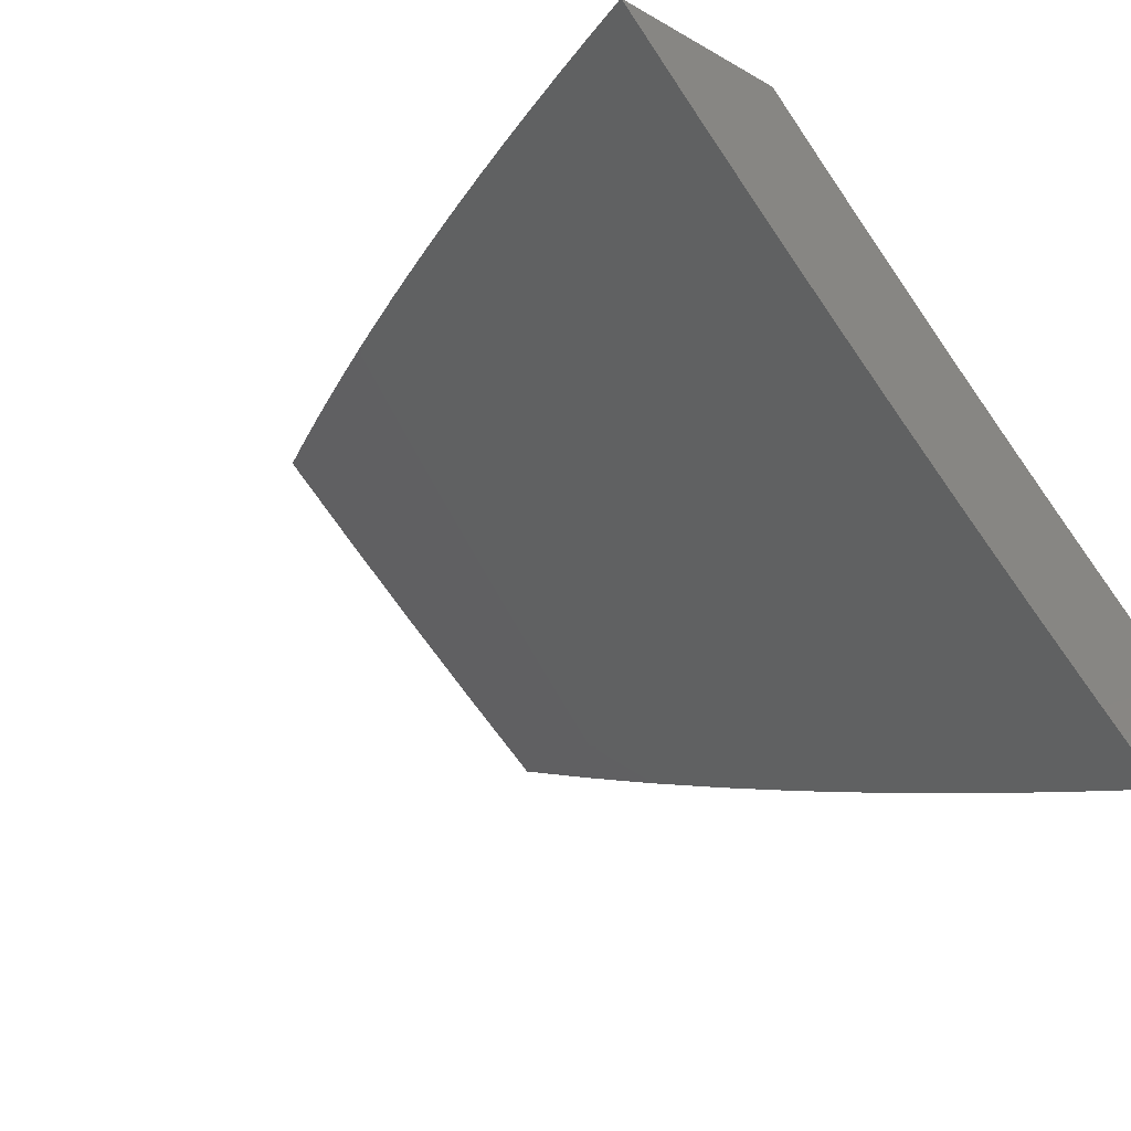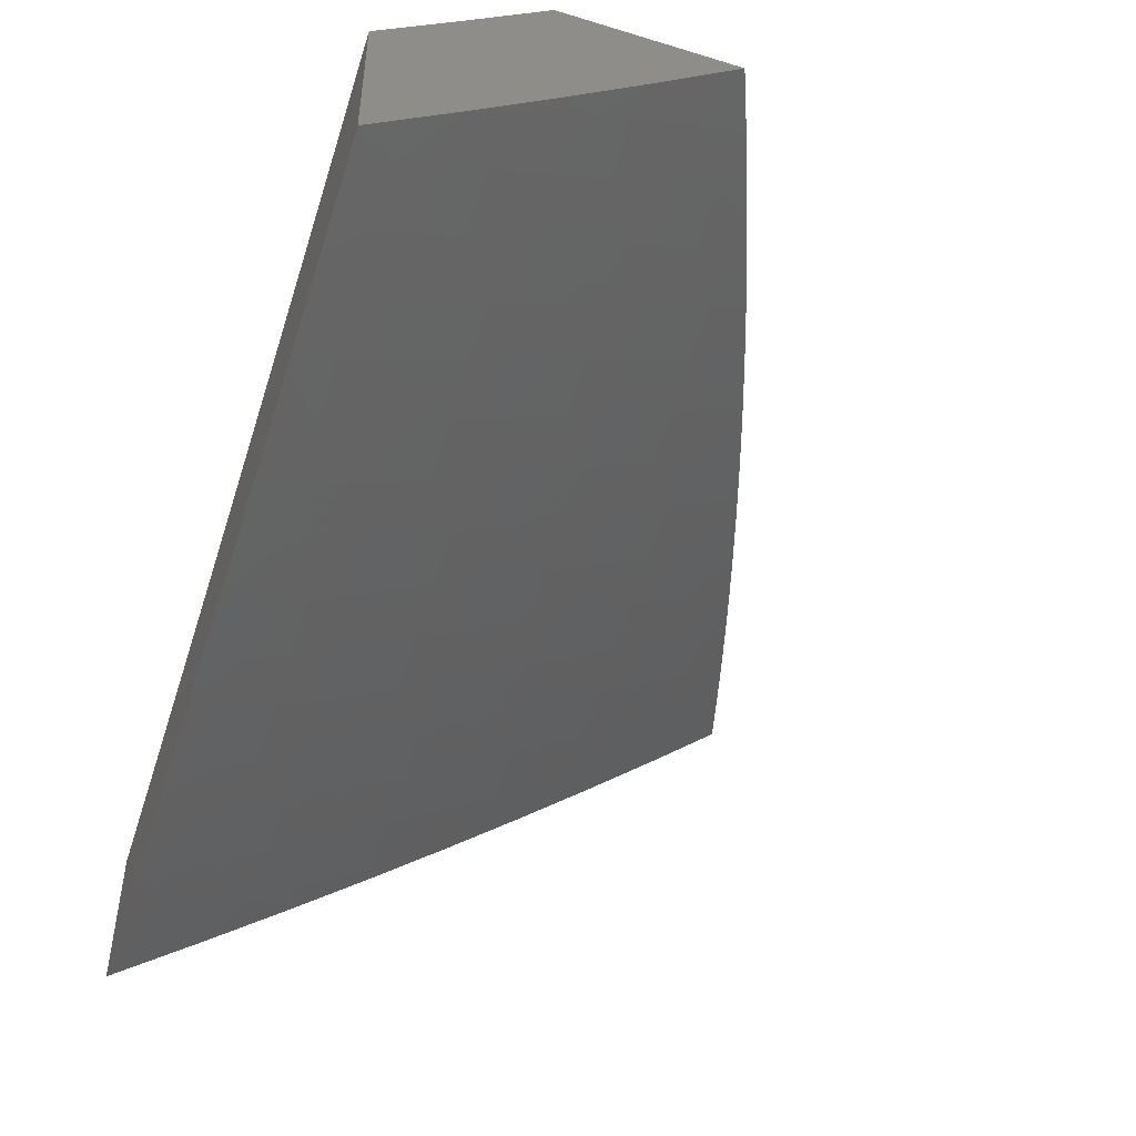
<metadata>
{"format":"stl","ext":"stl","renderer":"f3d","projection":"perspective","resolution":1024,"background":"white","views":[{"elev":-24.5,"azim":47.7,"up":"+Y"},{"elev":-47.4,"azim":-108.9,"up":"+Y"}]}
</metadata>
<code>
# stl→obj: 374 verts, 744 faces
v -3 -8.25 7.106
v -3 -8.331 7
v -2.96 -8.308 7.049
v -2.877 -8.373 7
v -2.891 -8.331 7.049
v -2.822 -8.354 7.049
v -2.81 -8.32 7.099
v -2.742 -8.342 7.099
v -2.73 -8.307 7.148
v -2.662 -8.329 7.148
v -2.651 -8.294 7.197
v -2.583 -8.315 7.197
v -2.572 -8.28 7.245
v -2.504 -8.3 7.245
v -2.493 -8.264 7.294
v -2.425 -8.284 7.294
v -2.415 -8.248 7.342
v -2.347 -8.267 7.342
v -2.337 -8.231 7.39
v -2.27 -8.249 7.39
v -2.26 -8.213 7.438
v -2.193 -8.23 7.438
v -2.183 -8.193 7.486
v -2.117 -8.21 7.486
v -2.107 -8.173 7.533
v -2.041 -8.189 7.533
v -2.032 -8.152 7.58
v -2 -8.16 7.581
v -2.023 -8.115 7.627
v -2 -8.08 7.674
v -2.013 -8.077 7.674
v -2.004 -8.039 7.721
v -2.079 -8.061 7.674
v -2.069 -8.024 7.721
v -2.144 -8.045 7.674
v -2.134 -8.007 7.721
v -2.191 -8 7.712
v -2.128 -8 7.731
v -2.064 -8 7.75
v -2 -8 7.767
v -2.753 -8.413 7
v -2.753 -8.376 7.049
v -2.673 -8.363 7.099
v -2.593 -8.349 7.148
v -2.514 -8.335 7.197
v -2.436 -8.319 7.245
v -2.358 -8.302 7.294
v -2.28 -8.285 7.342
v -2.203 -8.266 7.39
v -2.126 -8.247 7.438
v -2.05 -8.226 7.486
v -2 -8.238 7.486
v -2.684 -8.397 7.049
v -2.629 -8.451 7
v -2.615 -8.418 7.049
v -2.545 -8.438 7.049
v -2.535 -8.404 7.099
v -2.466 -8.423 7.099
v -2.456 -8.389 7.148
v -2.387 -8.408 7.148
v -2.378 -8.373 7.197
v -2.309 -8.391 7.197
v -2.3 -8.356 7.245
v -2.231 -8.374 7.245
v -2.222 -8.338 7.294
v -2.154 -8.355 7.294
v -2.145 -8.319 7.342
v -2.077 -8.336 7.342
v -2.068 -8.299 7.39
v -2.001 -8.315 7.39
v -2.059 -8.263 7.438
v -2 -8.315 7.39
v -2.504 -8.487 7
v -2.476 -8.458 7.049
v -2.397 -8.442 7.099
v -2.319 -8.426 7.148
v -2.241 -8.409 7.197
v -2.163 -8.391 7.245
v -2.086 -8.371 7.294
v -2.01 -8.351 7.342
v -2.407 -8.477 7.049
v -2.379 -8.521 7
v -2.338 -8.495 7.049
v -2.253 -8.554 7
v -2.269 -8.513 7.049
v -2.199 -8.531 7.049
v -2.191 -8.496 7.099
v -2.122 -8.513 7.099
v -2.113 -8.478 7.148
v -2.044 -8.494 7.148
v -2.036 -8.459 7.197
v -2 -8.466 7.197
v -2.027 -8.423 7.245
v -2 -8.391 7.294
v -2.019 -8.387 7.294
v -2.127 -8.585 7
v -2.13 -8.547 7.049
v -2.053 -8.529 7.099
v -2 -8.541 7.099
v -2.061 -8.563 7.049
v -2 -8.614 7
v -2.209 -8.028 7.674
v -2.254 -8 7.693
v -2.275 -8.011 7.674
v -2.318 -8 7.673
v -2.285 -8.048 7.627
v -2.351 -8.03 7.627
v -2.362 -8.067 7.58
v -2.428 -8.048 7.58
v -2.439 -8.085 7.533
v -2.505 -8.065 7.533
v -2.516 -8.102 7.486
v -2.583 -8.082 7.486
v -2.594 -8.118 7.438
v -2.661 -8.097 7.438
v -2.673 -8.133 7.39
v -2.74 -8.111 7.39
v -2.752 -8.147 7.342
v -2.819 -8.125 7.342
v -2.831 -8.16 7.294
v -2.899 -8.137 7.294
v -2.911 -8.172 7.245
v -2.979 -8.148 7.245
v -2.991 -8.182 7.197
v -3 -8.168 7.211
v -2.381 -8 7.652
v -2.417 -8.011 7.627
v -2.443 -8 7.631
v -2.494 -8.029 7.58
v -2.506 -8 7.61
v -2.56 -8.009 7.58
v -2.569 -8 7.588
v -2.631 -8 7.565
v -2.693 -8 7.542
v -2.638 -8.025 7.533
v -2.571 -8.045 7.533
v -2.704 -8.004 7.533
v -2.755 -8 7.518
v -2.716 -8.04 7.486
v -2.782 -8.018 7.486
v -2.795 -8.054 7.438
v -2.861 -8.031 7.438
v -2.874 -8.067 7.39
v -2.941 -8.044 7.39
v -2.954 -8.079 7.342
v -3 -8.085 7.315
v -2.966 -8.114 7.294
v -2.816 -8 7.494
v -2.878 -8 7.469
v -2.928 -8.008 7.438
v -3 -8 7.417
v -2.939 -8 7.443
v -2.948 -8.274 7.099
v -2.936 -8.24 7.148
v -2.923 -8.206 7.197
v -2.843 -8.194 7.245
v -2.764 -8.182 7.294
v -2.685 -8.168 7.342
v -2.606 -8.153 7.39
v -2.528 -8.138 7.438
v -2.45 -8.121 7.486
v -2.373 -8.104 7.533
v -2.296 -8.085 7.58
v -2.22 -8.066 7.627
v -2.879 -8.297 7.099
v -2.867 -8.263 7.148
v -2.799 -8.286 7.148
v -2.855 -8.229 7.197
v -2.787 -8.251 7.197
v -2.719 -8.273 7.197
v -2.886 -8.102 7.342
v -2.807 -8.089 7.39
v -2.728 -8.076 7.438
v -2.649 -8.061 7.486
v -2.776 -8.217 7.245
v -2.696 -8.203 7.294
v -2.617 -8.189 7.342
v -2.539 -8.174 7.39
v -2.461 -8.157 7.438
v -2.383 -8.14 7.486
v -2.306 -8.122 7.533
v -2.23 -8.103 7.58
v -2.154 -8.083 7.627
v -2.708 -8.238 7.245
v -2.64 -8.259 7.245
v -2.604 -8.384 7.099
v -2.525 -8.369 7.148
v -2.446 -8.354 7.197
v -2.368 -8.338 7.245
v -2.29 -8.32 7.294
v -2.212 -8.302 7.342
v -2.136 -8.283 7.39
v -2.628 -8.224 7.294
v -2.55 -8.209 7.342
v -2.472 -8.193 7.39
v -2.394 -8.176 7.438
v -2.317 -8.158 7.486
v -2.24 -8.14 7.533
v -2.164 -8.12 7.58
v -2.088 -8.099 7.627
v -2.561 -8.245 7.294
v -2.482 -8.229 7.342
v -2.404 -8.212 7.39
v -2.327 -8.195 7.438
v -2.25 -8.176 7.486
v -2.174 -8.157 7.533
v -2.098 -8.136 7.58
v -2.328 -8.461 7.099
v -2.25 -8.444 7.148
v -2.172 -8.426 7.197
v -2.095 -8.407 7.245
v -2.259 -8.479 7.099
v -2.182 -8.461 7.148
v -2.104 -8.443 7.197
v -2 -8.443 7
v -2.127 -8.414 7
v -2 -8.39 7.071
v -2.119 -8.362 7.071
v -2 -8.336 7.142
v -2.106 -8.311 7.142
v -2.103 -8.298 7.159
v -2.232 -8.266 7.159
v -2.229 -8.253 7.177
v -2.359 -8.218 7.177
v -2.355 -8.205 7.195
v -2.484 -8.169 7.195
v -2.48 -8.156 7.212
v -2.61 -8.118 7.212
v -2.605 -8.105 7.23
v -2.67 -8.085 7.23
v -2.666 -8.072 7.247
v -2.73 -8.051 7.247
v -2.726 -8.039 7.264
v -2.79 -8.018 7.264
v -2.785 -8.005 7.282
v -2.817 -8 7.275
v -2.755 -8 7.3
v -2.253 -8.382 7
v -2.25 -8.329 7.071
v -2.236 -8.278 7.142
v -2.366 -8.244 7.142
v -2.362 -8.231 7.159
v -2.492 -8.194 7.159
v -2.488 -8.182 7.177
v -2.618 -8.143 7.177
v -2.614 -8.13 7.195
v -2.678 -8.11 7.195
v -2.674 -8.097 7.212
v -2.739 -8.077 7.212
v -2.734 -8.064 7.23
v -2.799 -8.043 7.23
v -2.794 -8.03 7.247
v -2.858 -8.009 7.247
v -2.878 -8 7.25
v -2.863 -8.021 7.23
v -2.867 -8.034 7.212
v -2.803 -8.056 7.212
v -2.807 -8.068 7.195
v -2.743 -8.089 7.195
v -2.747 -8.102 7.177
v -2.682 -8.123 7.177
v -2.687 -8.135 7.159
v -2.622 -8.156 7.159
v -2.626 -8.168 7.142
v -2.496 -8.207 7.142
v -2.511 -8.257 7.071
v -2.38 -8.294 7.071
v -2.504 -8.314 7
v -2.379 -8.349 7
v -2.629 -8.277 7
v -2.642 -8.218 7.071
v -2.691 -8.148 7.142
v -2.751 -8.115 7.159
v -2.812 -8.081 7.177
v -2.872 -8.047 7.195
v -2.932 -8.012 7.212
v -2.939 -8 7.223
v -2.936 -8.024 7.195
v -3 -8 7.197
v -2.941 -8.037 7.177
v -2.945 -8.049 7.159
v -2.881 -8.072 7.159
v -2.885 -8.084 7.142
v -2.82 -8.106 7.142
v -2.838 -8.156 7.071
v -2.773 -8.177 7.071
v -2.877 -8.198 7
v -2.753 -8.238 7
v -2.707 -8.198 7.071
v -2.903 -8.134 7.071
v -3 -8.155 7
v -2.968 -8.111 7.071
v -3 -8.078 7.099
v -2.95 -8.062 7.142
v -2.693 -8 7.325
v -2.717 -8.013 7.299
v -2.721 -8.026 7.282
v -2.631 -8 7.349
v -2.649 -8.021 7.317
v -2.653 -8.034 7.299
v -2.657 -8.046 7.282
v -2.661 -8.059 7.264
v -2.569 -8 7.372
v -2.577 -8.015 7.351
v -2.585 -8.041 7.317
v -2.589 -8.053 7.299
v -2.593 -8.066 7.282
v -2.597 -8.079 7.264
v -2.601 -8.092 7.247
v -2.506 -8 7.395
v -2.449 -8.053 7.351
v -2.457 -8.079 7.317
v -2.329 -8.115 7.317
v -2.333 -8.128 7.299
v -2.204 -8.162 7.299
v -2.208 -8.175 7.282
v -2.08 -8.207 7.282
v -2.083 -8.22 7.264
v -2 -8.226 7.282
v -2.086 -8.233 7.247
v -2 -8.281 7.212
v -2.09 -8.246 7.23
v -2.093 -8.259 7.212
v -2.219 -8.214 7.23
v -2.222 -8.227 7.212
v -2.348 -8.18 7.23
v -2.351 -8.193 7.212
v -2.477 -8.143 7.23
v -2.441 -8.027 7.386
v -2.444 -8 7.417
v -2.433 -8 7.42
v -2.381 -8 7.439
v -2.306 -8.036 7.42
v -2.318 -8 7.46
v -2.299 -8.01 7.455
v -2.255 -8 7.481
v -2.172 -8.043 7.455
v -2.191 -8 7.501
v -2.165 -8.016 7.489
v -2.128 -8 7.52
v -2.039 -8.048 7.489
v -2.064 -8 7.539
v -2.032 -8.021 7.523
v -2 -8 7.557
v -2 -8.057 7.489
v -2 -8.114 7.421
v -2.046 -8.075 7.455
v -2 -8.17 7.352
v -2.06 -8.128 7.386
v -2.053 -8.102 7.42
v -2.073 -8.181 7.317
v -2.066 -8.155 7.351
v -2.187 -8.096 7.386
v -2.18 -8.07 7.42
v -2.099 -8.285 7.177
v -2.096 -8.272 7.195
v -2.225 -8.24 7.195
v -2.215 -8.201 7.247
v -2.344 -8.167 7.247
v -2.473 -8.13 7.247
v -2.212 -8.188 7.264
v -2.34 -8.154 7.264
v -2.469 -8.118 7.264
v -2.076 -8.194 7.299
v -2.201 -8.149 7.317
v -2.194 -8.123 7.351
v -2.321 -8.089 7.351
v -2.336 -8.141 7.282
v -2.461 -8.092 7.299
v -2.314 -8.063 7.386
v -2.465 -8.105 7.282
v -2.756 -8.127 7.142
v -2.816 -8.093 7.159
v -2.876 -8.059 7.177
f 1 2 3
f 3 2 4
f 3 4 5
f 5 4 6
f 5 6 7
f 7 6 8
f 7 8 9
f 9 8 10
f 9 10 11
f 11 10 12
f 11 12 13
f 13 12 14
f 13 14 15
f 15 14 16
f 15 16 17
f 17 16 18
f 17 18 19
f 19 18 20
f 19 20 21
f 21 20 22
f 21 22 23
f 23 22 24
f 23 24 25
f 25 24 26
f 25 26 27
f 27 26 28
f 27 28 29
f 29 28 30
f 29 30 31
f 31 30 32
f 31 32 33
f 33 32 34
f 33 34 35
f 35 34 36
f 35 36 37
f 37 36 38
f 38 36 34
f 38 34 39
f 39 34 32
f 39 32 40
f 40 32 30
f 4 41 6
f 6 41 42
f 6 42 8
f 8 42 43
f 8 43 10
f 10 43 44
f 10 44 12
f 12 44 45
f 12 45 14
f 14 45 46
f 14 46 16
f 16 46 47
f 16 47 18
f 18 47 48
f 18 48 20
f 20 48 49
f 20 49 22
f 22 49 50
f 22 50 24
f 24 50 51
f 24 51 26
f 26 51 52
f 26 52 28
f 42 41 53
f 53 41 54
f 53 54 55
f 55 54 56
f 55 56 57
f 57 56 58
f 57 58 59
f 59 58 60
f 59 60 61
f 61 60 62
f 61 62 63
f 63 62 64
f 63 64 65
f 65 64 66
f 65 66 67
f 67 66 68
f 67 68 69
f 69 68 70
f 69 70 71
f 71 70 72
f 71 72 52
f 54 73 56
f 56 73 74
f 56 74 58
f 58 74 75
f 58 75 60
f 60 75 76
f 60 76 62
f 62 76 77
f 62 77 64
f 64 77 78
f 64 78 66
f 66 78 79
f 66 79 68
f 68 79 80
f 68 80 70
f 70 80 72
f 74 73 81
f 81 73 82
f 81 82 83
f 83 82 84
f 83 84 85
f 85 84 86
f 85 86 87
f 87 86 88
f 87 88 89
f 89 88 90
f 89 90 91
f 91 90 92
f 91 92 93
f 93 92 94
f 93 94 95
f 95 94 80
f 95 80 79
f 84 96 86
f 86 96 97
f 86 97 88
f 88 97 98
f 88 98 90
f 90 98 99
f 90 99 92
f 97 96 100
f 100 96 101
f 100 101 99
f 94 72 80
f 35 37 102
f 102 37 103
f 102 103 104
f 104 103 105
f 104 105 106
f 106 105 107
f 106 107 108
f 108 107 109
f 108 109 110
f 110 109 111
f 110 111 112
f 112 111 113
f 112 113 114
f 114 113 115
f 114 115 116
f 116 115 117
f 116 117 118
f 118 117 119
f 118 119 120
f 120 119 121
f 120 121 122
f 122 121 123
f 122 123 124
f 124 123 125
f 124 125 1
f 105 126 107
f 107 126 127
f 107 127 109
f 109 127 128
f 109 128 129
f 129 128 130
f 129 130 131
f 131 130 132
f 131 132 133
f 126 128 127
f 134 135 133
f 133 135 136
f 133 136 131
f 131 136 129
f 135 134 137
f 137 134 138
f 137 138 139
f 139 138 140
f 139 140 141
f 141 140 142
f 141 142 143
f 143 142 144
f 143 144 145
f 145 144 146
f 145 146 147
f 147 146 123
f 147 123 121
f 138 148 140
f 140 148 142
f 148 149 142
f 142 149 150
f 142 150 144
f 144 150 151
f 144 151 146
f 149 152 150
f 150 152 151
f 146 125 123
f 3 153 1
f 1 153 154
f 1 154 124
f 124 154 155
f 124 155 122
f 122 155 156
f 122 156 120
f 120 156 157
f 120 157 118
f 118 157 158
f 118 158 116
f 116 158 159
f 116 159 114
f 114 159 160
f 114 160 112
f 112 160 161
f 112 161 110
f 110 161 162
f 110 162 108
f 108 162 163
f 108 163 106
f 106 163 164
f 106 164 102
f 102 164 35
f 153 3 165
f 165 3 5
f 165 5 7
f 154 153 166
f 166 153 165
f 166 165 167
f 167 165 7
f 167 7 9
f 155 154 168
f 168 154 166
f 168 166 169
f 169 166 167
f 169 167 170
f 170 167 9
f 170 9 11
f 145 147 171
f 171 147 121
f 171 121 119
f 145 171 143
f 143 171 172
f 143 172 141
f 141 172 173
f 141 173 139
f 139 173 174
f 139 174 135
f 135 174 136
f 172 171 119
f 169 175 168
f 168 175 156
f 168 156 155
f 156 175 157
f 157 175 176
f 157 176 158
f 158 176 177
f 158 177 159
f 159 177 178
f 159 178 160
f 160 178 179
f 160 179 161
f 161 179 180
f 161 180 162
f 162 180 181
f 162 181 163
f 163 181 182
f 163 182 164
f 164 182 183
f 164 183 35
f 35 183 33
f 175 169 184
f 184 169 170
f 184 170 185
f 185 170 11
f 185 11 13
f 172 119 117
f 172 117 173
f 173 117 115
f 173 115 174
f 174 115 113
f 174 113 136
f 136 113 111
f 136 111 129
f 129 111 109
f 135 137 139
f 42 53 43
f 43 53 186
f 43 186 44
f 44 186 187
f 44 187 45
f 45 187 188
f 45 188 46
f 46 188 189
f 46 189 47
f 47 189 190
f 47 190 48
f 48 190 191
f 48 191 49
f 49 191 192
f 49 192 50
f 50 192 71
f 50 71 51
f 51 71 52
f 185 193 184
f 184 193 176
f 184 176 175
f 176 193 177
f 177 193 194
f 177 194 178
f 178 194 195
f 178 195 179
f 179 195 196
f 179 196 180
f 180 196 197
f 180 197 181
f 181 197 198
f 181 198 182
f 182 198 199
f 182 199 183
f 183 199 200
f 183 200 33
f 33 200 31
f 193 185 201
f 201 185 13
f 201 13 15
f 53 55 186
f 186 55 57
f 186 57 187
f 187 57 59
f 187 59 188
f 188 59 61
f 188 61 189
f 189 61 63
f 189 63 190
f 190 63 65
f 190 65 191
f 191 65 67
f 191 67 192
f 192 67 69
f 192 69 71
f 193 201 194
f 194 201 202
f 194 202 195
f 195 202 203
f 195 203 196
f 196 203 204
f 196 204 197
f 197 204 205
f 197 205 198
f 198 205 206
f 198 206 199
f 199 206 207
f 199 207 200
f 200 207 29
f 200 29 31
f 202 201 15
f 202 15 17
f 202 17 203
f 203 17 19
f 203 19 204
f 204 19 21
f 204 21 205
f 205 21 23
f 205 23 206
f 206 23 25
f 206 25 207
f 207 25 27
f 207 27 29
f 83 208 81
f 81 208 75
f 81 75 74
f 75 208 76
f 76 208 209
f 76 209 77
f 77 209 210
f 77 210 78
f 78 210 211
f 78 211 79
f 79 211 95
f 208 83 212
f 212 83 85
f 212 85 87
f 104 106 102
f 87 213 212
f 212 213 209
f 212 209 208
f 209 213 210
f 210 213 214
f 210 214 211
f 211 214 93
f 211 93 95
f 214 213 89
f 89 213 87
f 99 98 100
f 100 98 97
f 214 89 91
f 91 93 214
f 215 216 217
f 217 216 218
f 217 218 219
f 219 218 220
f 219 220 221
f 221 220 222
f 221 222 223
f 223 222 224
f 223 224 225
f 225 224 226
f 225 226 227
f 227 226 228
f 227 228 229
f 229 228 230
f 229 230 231
f 231 230 232
f 231 232 233
f 233 232 234
f 233 234 235
f 235 234 236
f 235 236 237
f 216 238 218
f 218 238 239
f 218 239 240
f 240 239 241
f 240 241 242
f 242 241 243
f 242 243 244
f 244 243 245
f 244 245 246
f 246 245 247
f 246 247 248
f 248 247 249
f 248 249 250
f 250 249 251
f 250 251 252
f 252 251 253
f 252 253 236
f 236 253 254
f 254 253 255
f 254 255 256
f 256 255 257
f 256 257 258
f 258 257 259
f 258 259 260
f 260 259 261
f 260 261 262
f 262 261 263
f 262 263 264
f 264 263 265
f 264 265 266
f 266 265 267
f 266 267 268
f 268 267 269
f 269 267 239
f 269 239 238
f 268 270 266
f 266 270 271
f 266 271 264
f 264 271 272
f 264 272 262
f 262 272 273
f 262 273 260
f 260 273 274
f 260 274 258
f 258 274 275
f 258 275 256
f 256 275 276
f 256 276 254
f 254 276 277
f 277 276 278
f 277 278 279
f 279 278 280
f 279 280 281
f 281 280 282
f 281 282 283
f 283 282 284
f 283 284 285
f 285 284 286
f 285 286 287
f 287 286 288
f 288 286 289
f 288 289 270
f 270 289 271
f 285 287 290
f 290 287 291
f 290 291 292
f 292 291 293
f 292 293 294
f 294 293 279
f 294 279 281
f 295 296 237
f 237 296 297
f 237 297 235
f 235 297 233
f 298 299 295
f 295 299 300
f 295 300 296
f 296 300 301
f 296 301 297
f 297 301 302
f 297 302 233
f 233 302 231
f 303 304 298
f 298 304 305
f 298 305 299
f 299 305 306
f 299 306 300
f 300 306 307
f 300 307 301
f 301 307 308
f 301 308 302
f 302 308 309
f 302 309 231
f 231 309 229
f 303 310 304
f 304 310 311
f 304 311 312
f 312 311 313
f 312 313 314
f 314 313 315
f 314 315 316
f 316 315 317
f 316 317 318
f 318 317 319
f 318 319 320
f 320 319 321
f 320 321 322
f 322 321 323
f 322 323 324
f 324 323 325
f 324 325 326
f 326 325 327
f 326 327 328
f 328 327 227
f 328 227 229
f 311 310 329
f 329 310 330
f 329 330 331
f 331 330 332
f 331 332 333
f 333 332 334
f 333 334 335
f 335 334 336
f 335 336 337
f 337 336 338
f 337 338 339
f 339 338 340
f 339 340 341
f 341 340 342
f 341 342 343
f 343 342 344
f 343 344 345
f 346 347 345
f 345 347 341
f 345 341 343
f 348 349 346
f 346 349 350
f 346 350 347
f 347 350 337
f 347 337 339
f 319 351 348
f 348 351 352
f 348 352 349
f 349 352 353
f 349 353 354
f 354 353 333
f 354 333 335
f 219 355 321
f 321 355 356
f 321 356 323
f 323 356 325
f 355 219 221
f 222 220 240
f 240 220 218
f 221 223 355
f 355 223 357
f 355 357 356
f 356 357 325
f 320 322 358
f 358 322 324
f 358 324 359
f 359 324 326
f 359 326 360
f 360 326 328
f 360 328 309
f 309 328 229
f 318 320 361
f 361 320 358
f 361 358 362
f 362 358 359
f 362 359 363
f 363 359 360
f 363 360 308
f 308 360 309
f 351 319 364
f 364 319 317
f 364 317 315
f 351 364 365
f 365 364 315
f 365 315 313
f 352 351 366
f 366 351 365
f 366 365 367
f 367 365 313
f 367 313 311
f 337 350 354
f 354 350 349
f 339 341 347
f 224 222 242
f 242 222 240
f 327 325 357
f 327 357 225
f 225 357 223
f 318 361 316
f 316 361 368
f 316 368 314
f 314 368 369
f 314 369 312
f 312 369 305
f 312 305 304
f 368 361 362
f 352 366 353
f 353 366 370
f 353 370 333
f 333 370 331
f 370 366 367
f 335 337 354
f 239 267 241
f 241 267 265
f 241 265 243
f 243 265 263
f 243 263 245
f 245 263 261
f 245 261 247
f 247 261 259
f 247 259 249
f 249 259 257
f 249 257 251
f 251 257 255
f 251 255 253
f 226 224 244
f 244 224 242
f 227 327 225
f 368 362 371
f 371 362 363
f 371 363 307
f 307 363 308
f 311 329 367
f 367 329 370
f 329 331 370
f 228 226 246
f 246 226 244
f 368 371 369
f 369 371 306
f 369 306 305
f 306 371 307
f 230 228 248
f 248 228 246
f 286 372 289
f 289 372 272
f 289 272 271
f 272 372 273
f 273 372 373
f 273 373 274
f 274 373 374
f 274 374 275
f 275 374 278
f 275 278 276
f 373 372 284
f 284 372 286
f 230 248 250
f 230 250 232
f 232 250 252
f 232 252 234
f 234 252 236
f 285 290 283
f 283 290 294
f 283 294 281
f 373 284 282
f 292 294 290
f 373 282 374
f 374 282 280
f 374 280 278
f 40 30 344
f 344 30 345
f 345 30 28
f 345 28 346
f 346 28 52
f 346 52 348
f 348 52 72
f 348 72 319
f 319 72 321
f 321 72 94
f 321 94 219
f 219 94 92
f 219 92 217
f 217 92 99
f 217 99 215
f 215 99 101
f 101 96 215
f 215 96 84
f 215 84 216
f 216 84 82
f 216 82 238
f 238 82 73
f 238 73 269
f 269 73 54
f 269 54 268
f 268 54 41
f 268 41 270
f 270 41 4
f 270 4 288
f 288 4 2
f 288 2 287
f 287 2 291
f 2 1 291
f 291 1 125
f 291 125 293
f 293 125 279
f 279 125 146
f 279 146 151
f 152 236 151
f 151 236 254
f 151 254 277
f 236 152 237
f 237 152 149
f 237 149 295
f 295 149 148
f 295 148 298
f 298 148 138
f 298 138 303
f 303 138 134
f 303 134 310
f 310 134 133
f 310 133 330
f 330 133 132
f 330 132 332
f 332 132 130
f 332 130 334
f 334 130 128
f 334 128 336
f 336 128 126
f 336 126 338
f 338 126 105
f 338 105 340
f 340 105 103
f 340 103 342
f 342 103 37
f 342 37 344
f 344 37 38
f 344 38 39
f 39 40 344
f 277 279 151

</code>
